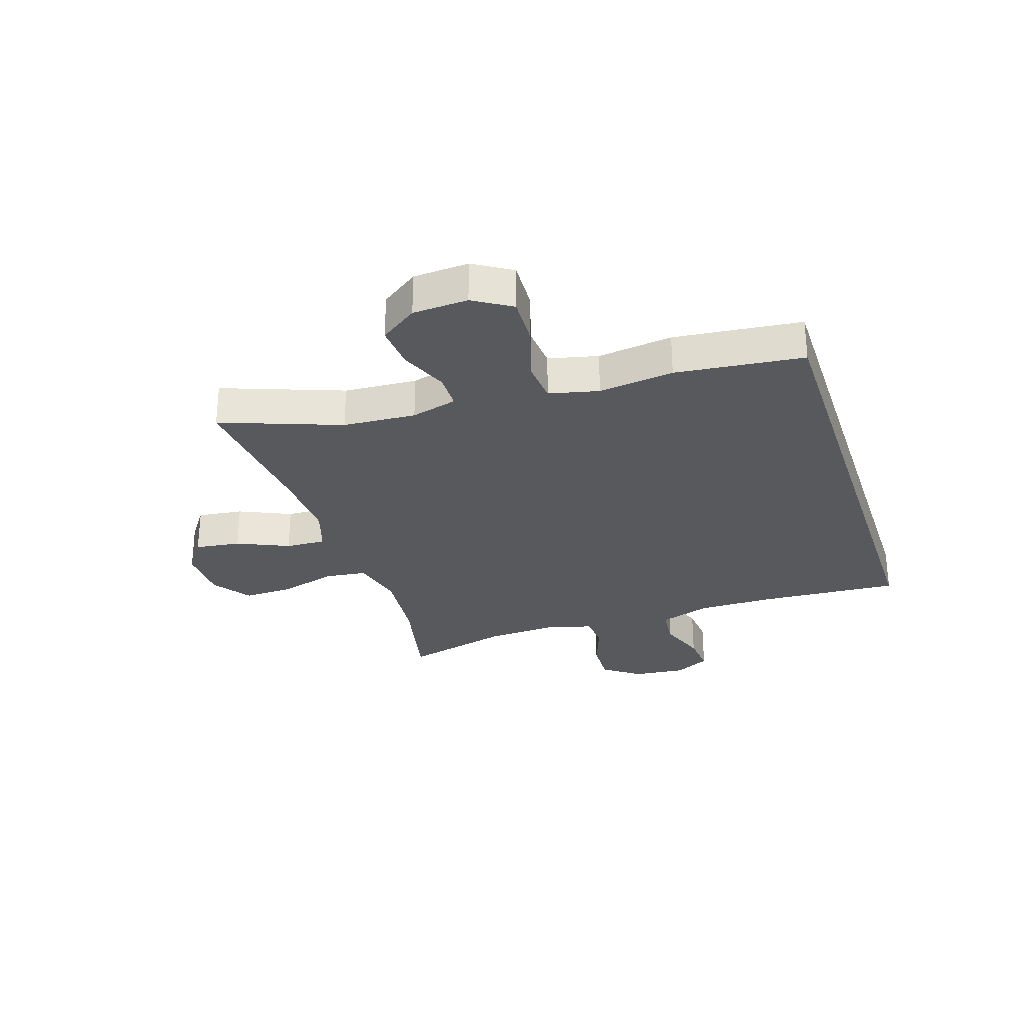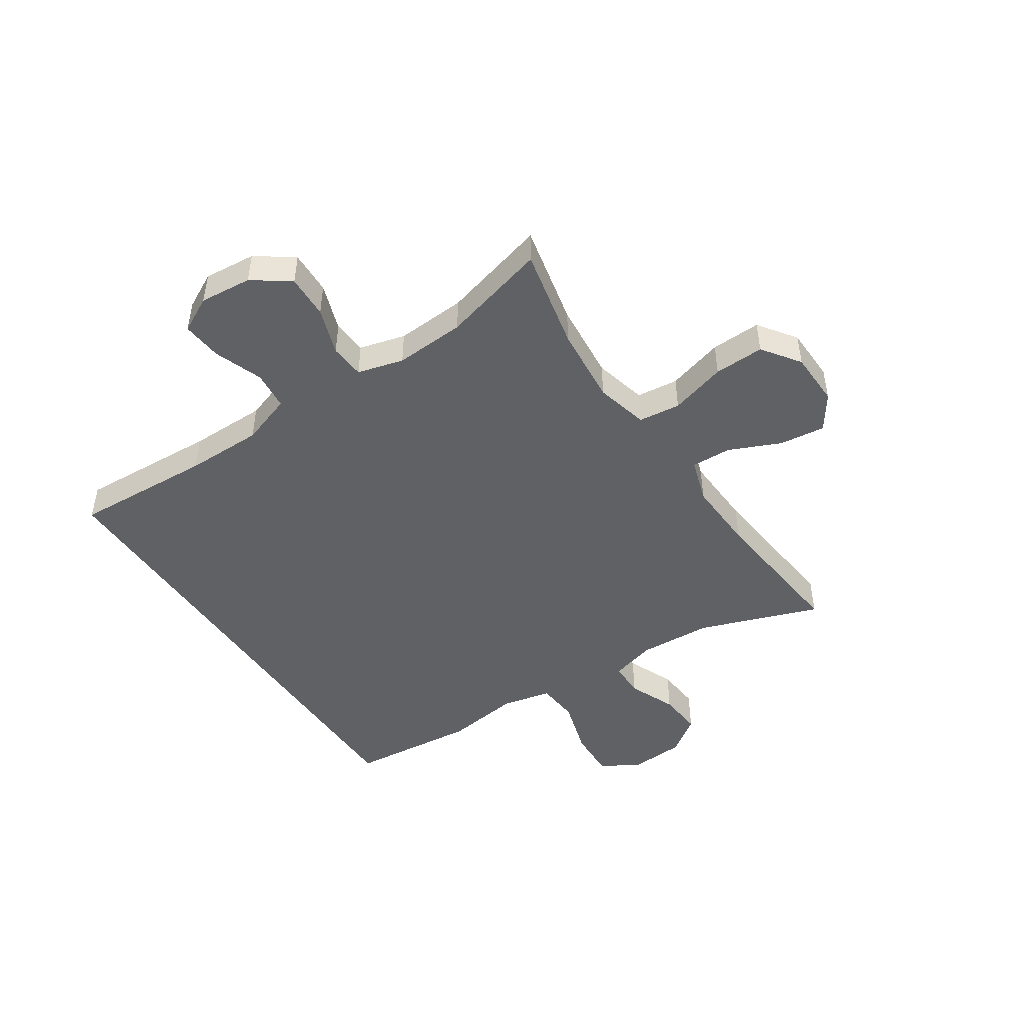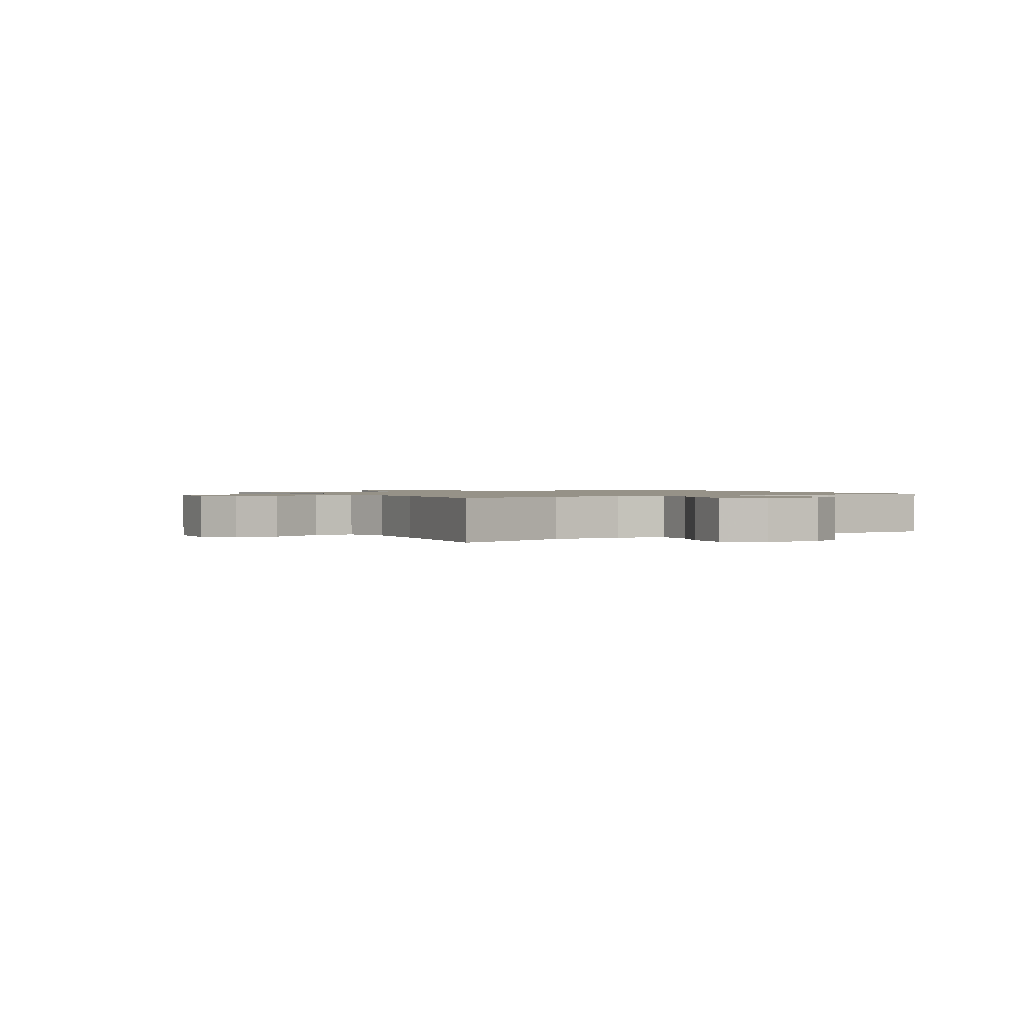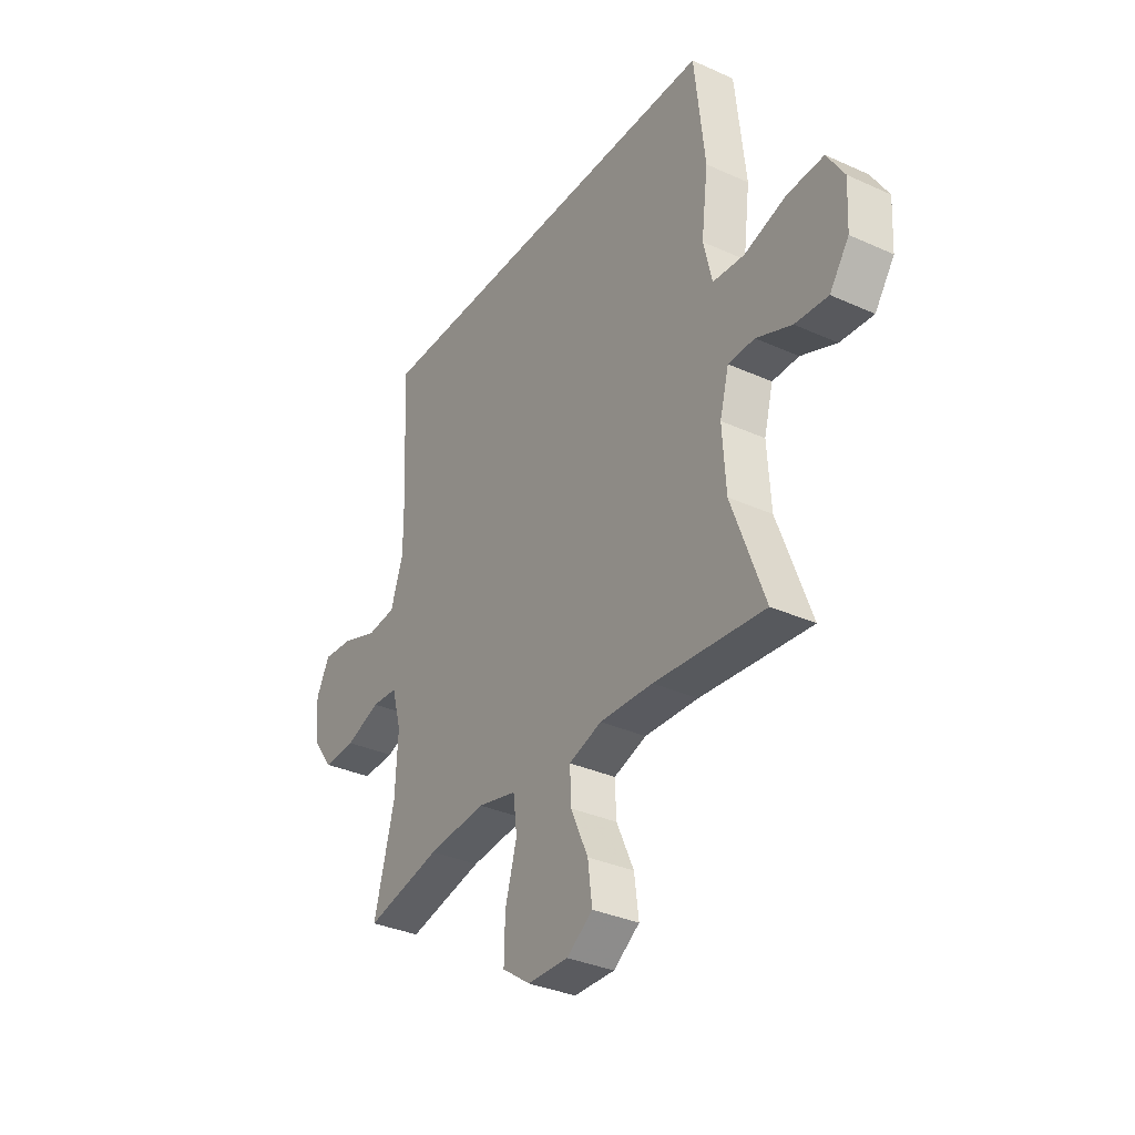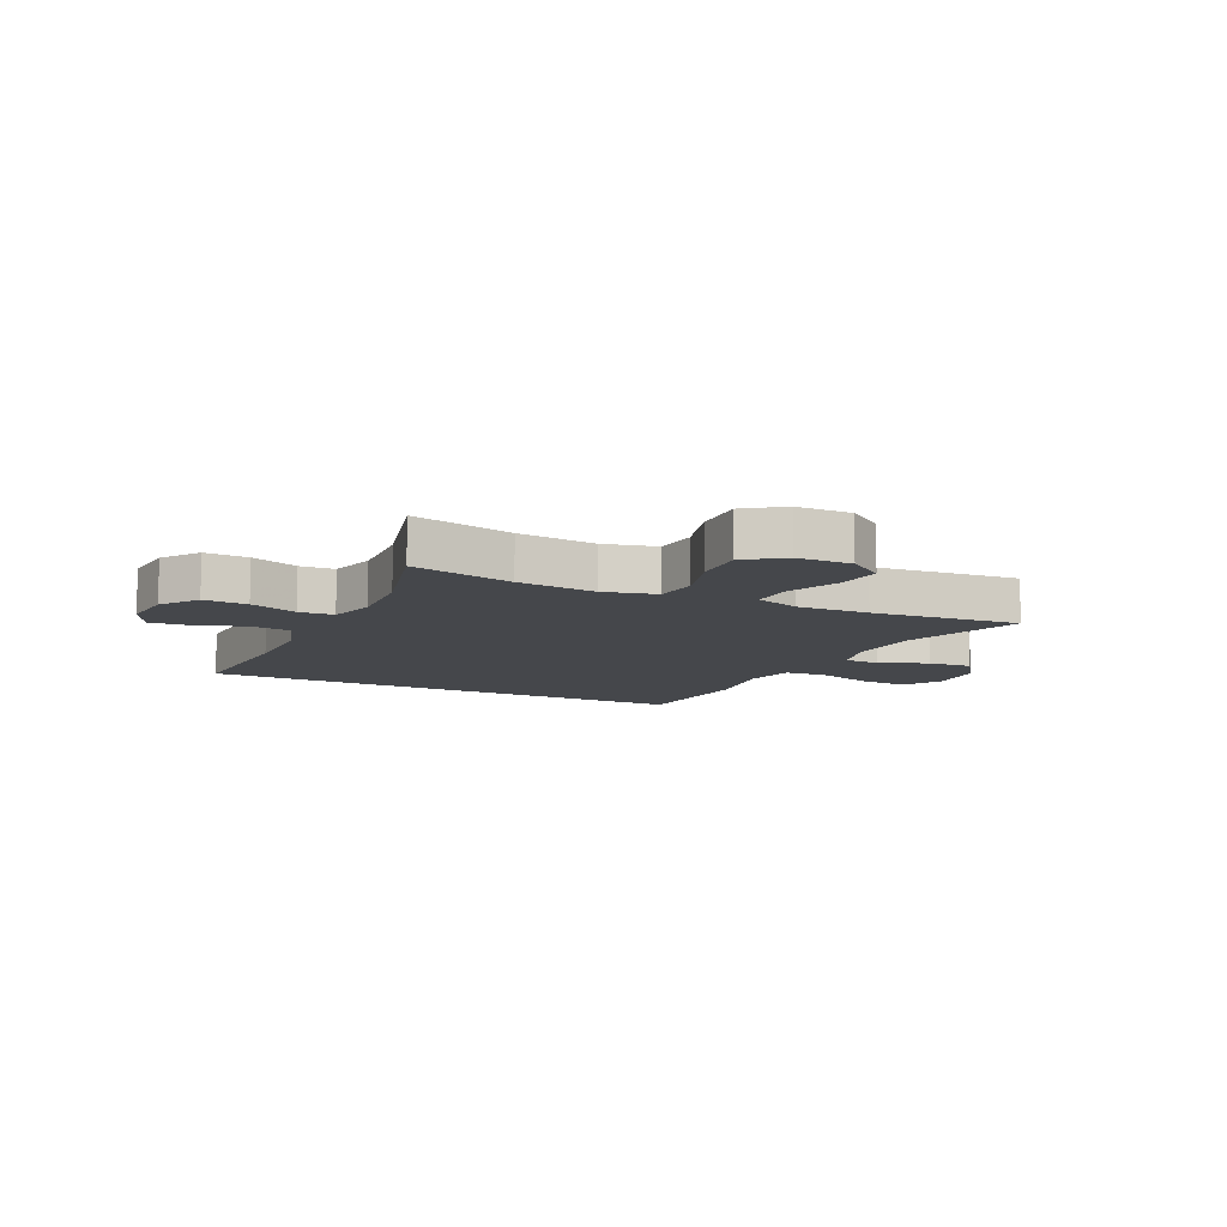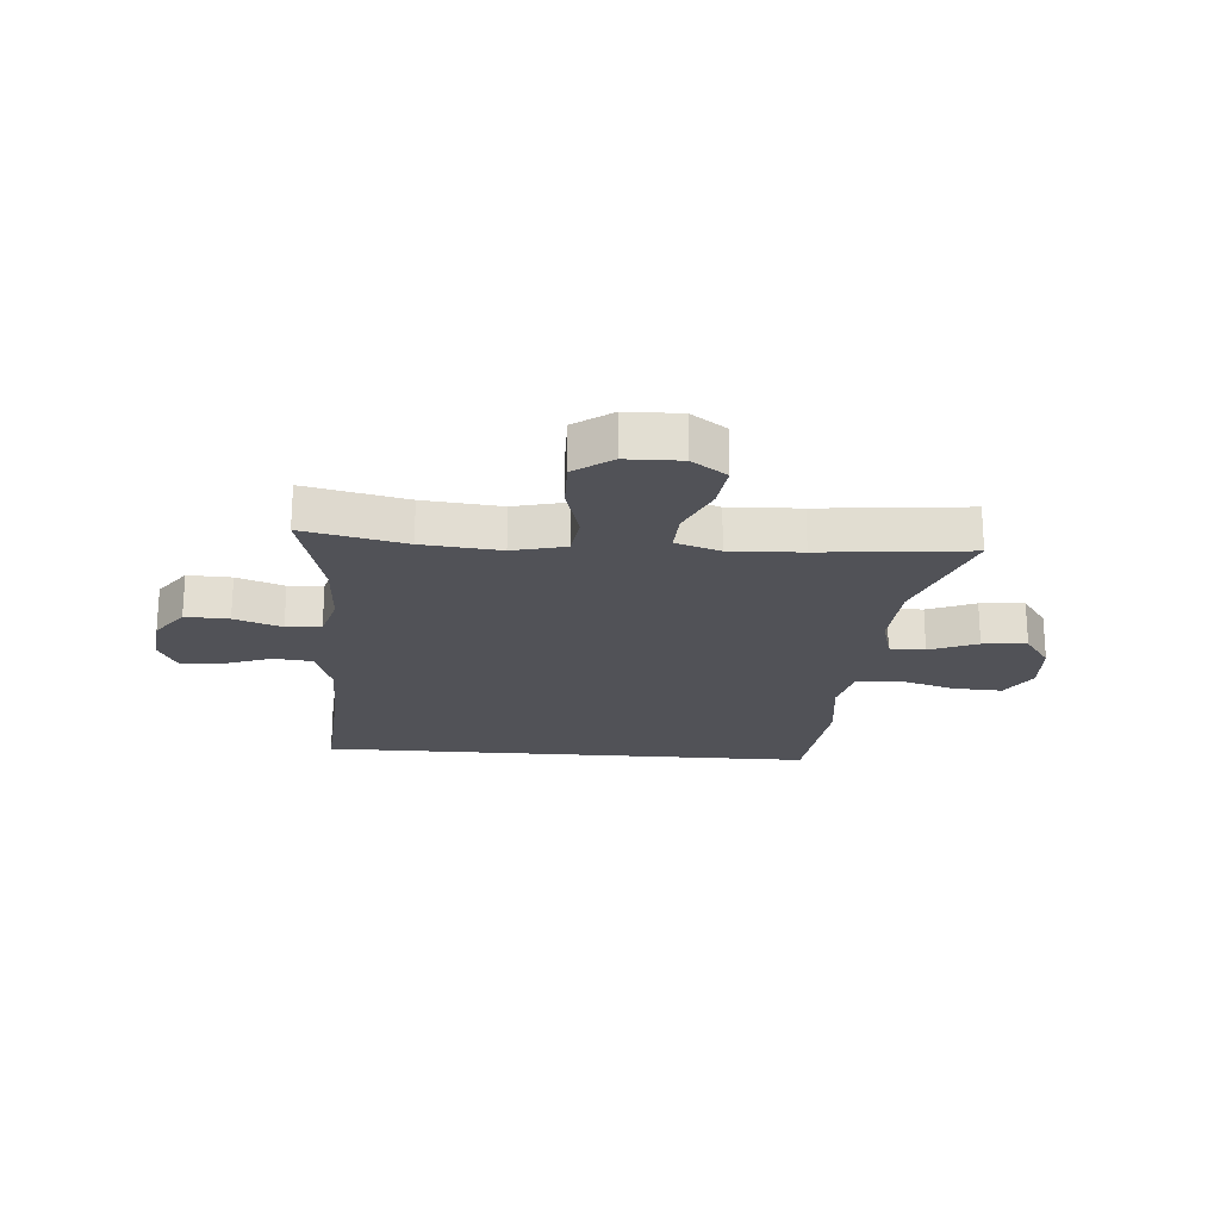
<metadata>
{"format":"obj","ext":"obj","renderer":"f3d","projection":"perspective","resolution":1024,"background":"white","views":[{"elev":-29.1,"azim":-71.8,"up":"+Y"},{"elev":-47.5,"azim":124.0,"up":"+Y"},{"elev":1.2,"azim":-118.6,"up":"+Y"},{"elev":-33.8,"azim":-121.6,"up":"+Z"},{"elev":-10.6,"azim":154.5,"up":"+Y"},{"elev":-21.5,"azim":175.6,"up":"+Y"}]}
</metadata>
<code>
v 0.5 0.07 -0.5
v 0.325 0.07 -0.461
v 0.191 0.07 -0.448
v 0.1 0.07 -0.47
v 0.091 0.07 -0.542
v 0.118 0.07 -0.639
v 0.12 0.07 -0.725
v 0.055 0.07 -0.771
v -0.039 0.07 -0.773
v -0.099 0.07 -0.731
v -0.089 0.07 -0.653
v -0.049 0.07 -0.564
v -0.046 0.07 -0.495
v -0.122 0.07 -0.47
v -0.245 0.07 -0.475
v -0.5 0.07 -0.5
v -0.424 0.07 -0.294
v -0.416 0.07 -0.169
v -0.437 0.07 -0.09
v -0.498 0.07 -0.089
v -0.58 0.07 -0.123
v -0.656 0.07 -0.129
v -0.701 0.07 -0.065
v -0.706 0.07 0.03
v -0.666 0.07 0.095
v -0.581 0.07 0.091
v -0.484 0.07 0.061
v -0.411 0.07 0.067
v -0.391 0.07 0.152
v -0.407 0.07 0.281
v -0.383 0.07 0.5
v 0.476 0.07 0.5
v 0.461 0.07 0.261
v 0.46 0.07 0.128
v 0.489 0.07 0.04
v 0.556 0.07 0.033
v 0.64 0.07 0.063
v 0.709 0.07 0.069
v 0.74 0.07 0.008
v 0.731 0.07 -0.082
v 0.685 0.07 -0.145
v 0.61 0.07 -0.142
v 0.529 0.07 -0.113
v 0.469 0.07 -0.117
v 0.447 0.07 -0.196
v 0.453 0.07 -0.317
v 0.5 0 -0.5
v 0.325 0 -0.461
v 0.191 0 -0.448
v 0.1 0 -0.47
v 0.091 0 -0.542
v 0.118 0 -0.639
v 0.12 0 -0.725
v 0.055 0 -0.771
v -0.039 0 -0.773
v -0.099 0 -0.731
v -0.089 0 -0.653
v -0.049 0 -0.564
v -0.046 0 -0.495
v -0.122 0 -0.47
v -0.245 0 -0.475
v -0.5 0 -0.5
v -0.424 0 -0.294
v -0.416 0 -0.169
v -0.437 0 -0.09
v -0.498 0 -0.089
v -0.58 0 -0.123
v -0.656 0 -0.129
v -0.701 0 -0.065
v -0.706 0 0.03
v -0.666 0 0.095
v -0.581 0 0.091
v -0.484 0 0.061
v -0.411 0 0.067
v -0.391 0 0.152
v -0.407 0 0.281
v -0.383 0 0.5
v 0.476 0 0.5
v 0.461 0 0.261
v 0.46 0 0.128
v 0.489 0 0.04
v 0.556 0 0.033
v 0.64 0 0.063
v 0.709 0 0.069
v 0.74 0 0.008
v 0.731 0 -0.082
v 0.685 0 -0.145
v 0.61 0 -0.142
v 0.529 0 -0.113
v 0.469 0 -0.117
v 0.447 0 -0.196
v 0.453 0 -0.317
f 40 41 42 43
f 40 43 44
f 39 40 44
f 36 37 38 39
f 35 36 39 44
f 34 35 44 45
f 30 31 32 33
f 29 30 33 34
f 28 29 34 45
f 24 25 26 27
f 20 21 22 23
f 19 20 23 24
f 15 16 17
f 14 15 17 18
f 13 14 18 19
f 9 10 11 12
f 9 12 13
f 8 9 13
f 5 6 7 8
f 4 5 8 13
f 3 4 13 19
f 46 1 2
f 46 2 3 19
f 27 28 45 46
f 19 24 27 46
f 89 88 87 86
f 90 89 86
f 90 86 85
f 85 84 83 82
f 90 85 82 81
f 91 90 81 80
f 79 78 77 76
f 80 79 76 75
f 91 80 75 74
f 73 72 71 70
f 69 68 67 66
f 70 69 66 65
f 63 62 61
f 64 63 61 60
f 65 64 60 59
f 58 57 56 55
f 59 58 55
f 59 55 54
f 54 53 52 51
f 59 54 51 50
f 65 59 50 49
f 48 47 92
f 65 49 48 92
f 92 91 74 73
f 92 73 70 65
f 1 47 48 2
f 2 48 49 3
f 3 49 50 4
f 4 50 51 5
f 5 51 52 6
f 6 52 53 7
f 7 53 54 8
f 8 54 55 9
f 9 55 56 10
f 10 56 57 11
f 11 57 58 12
f 12 58 59 13
f 13 59 60 14
f 14 60 61 15
f 15 61 62 16
f 16 62 63 17
f 17 63 64 18
f 18 64 65 19
f 19 65 66 20
f 20 66 67 21
f 21 67 68 22
f 22 68 69 23
f 23 69 70 24
f 24 70 71 25
f 25 71 72 26
f 26 72 73 27
f 27 73 74 28
f 28 74 75 29
f 29 75 76 30
f 30 76 77 31
f 31 77 78 32
f 32 78 79 33
f 33 79 80 34
f 34 80 81 35
f 35 81 82 36
f 36 82 83 37
f 37 83 84 38
f 38 84 85 39
f 39 85 86 40
f 40 86 87 41
f 41 87 88 42
f 42 88 89 43
f 43 89 90 44
f 44 90 91 45
f 45 91 92 46
f 46 92 47 1

</code>
